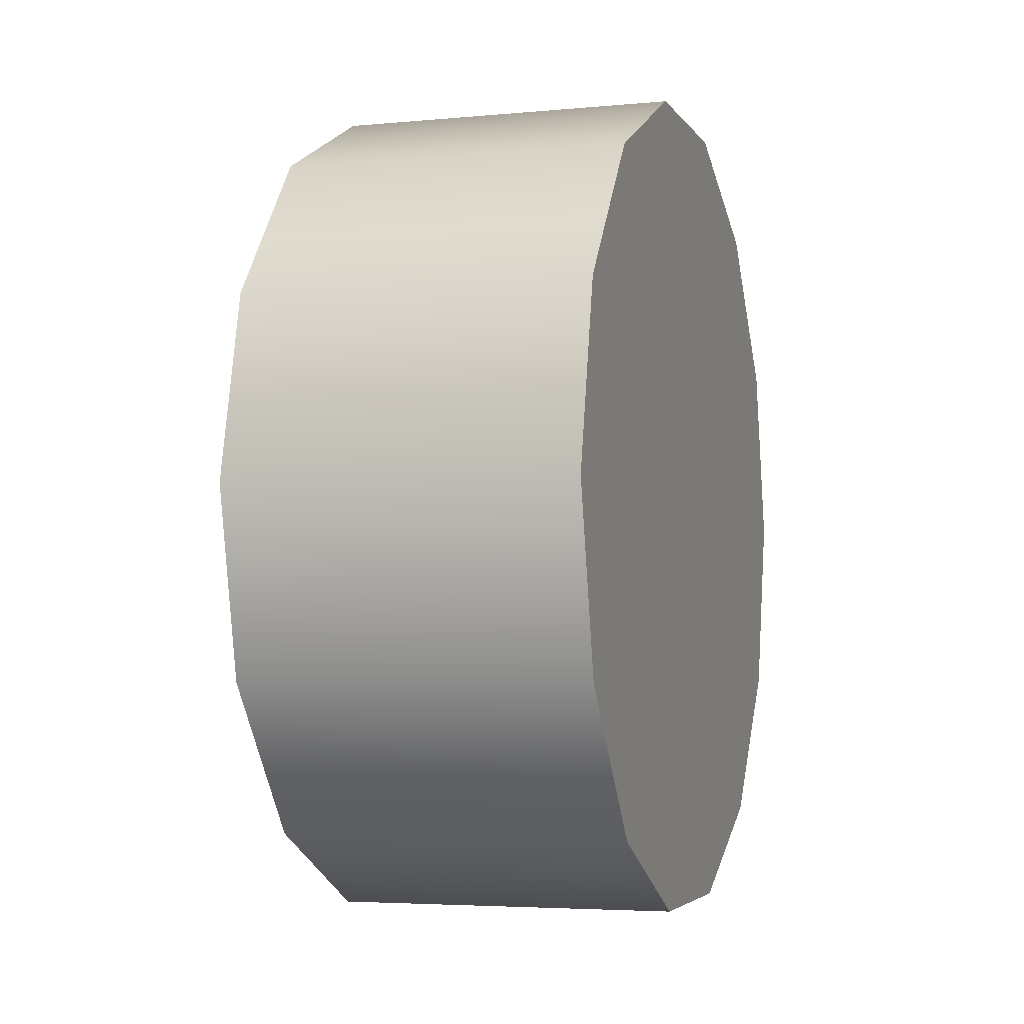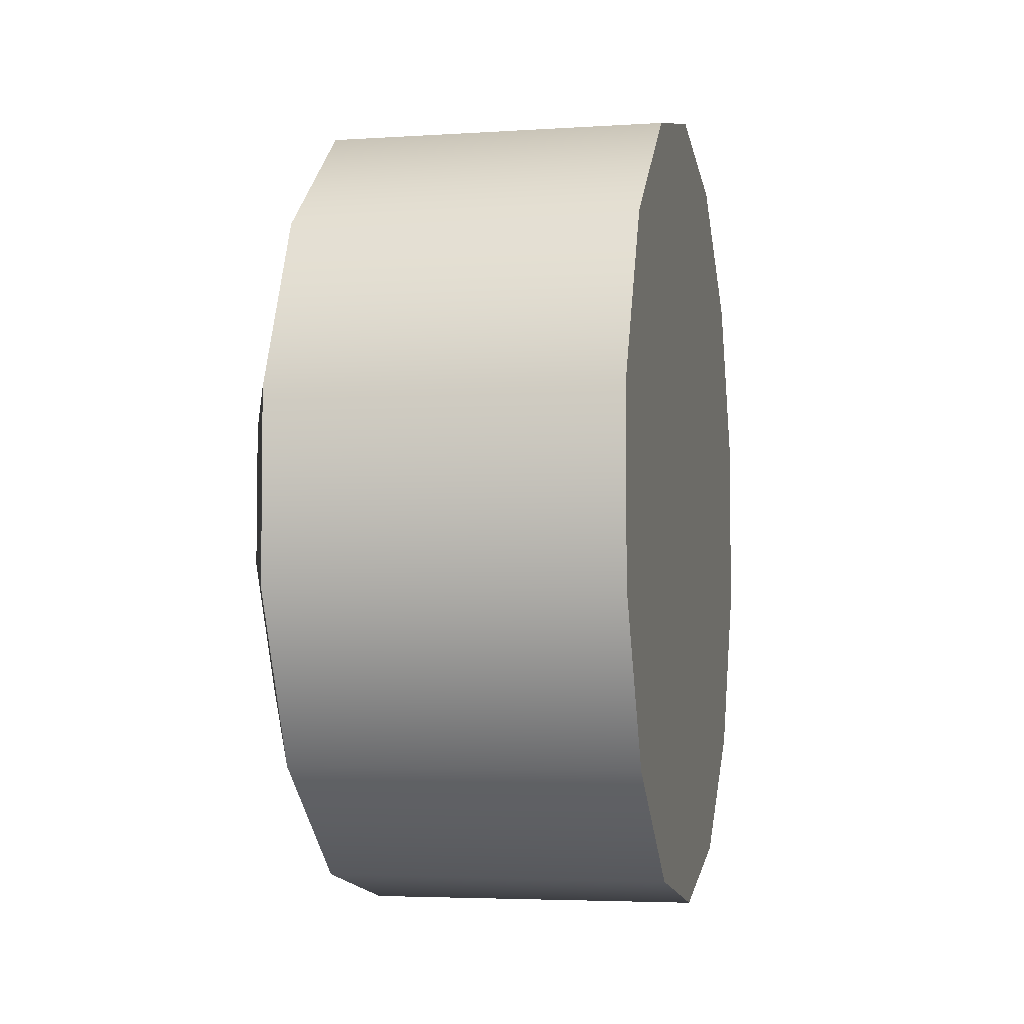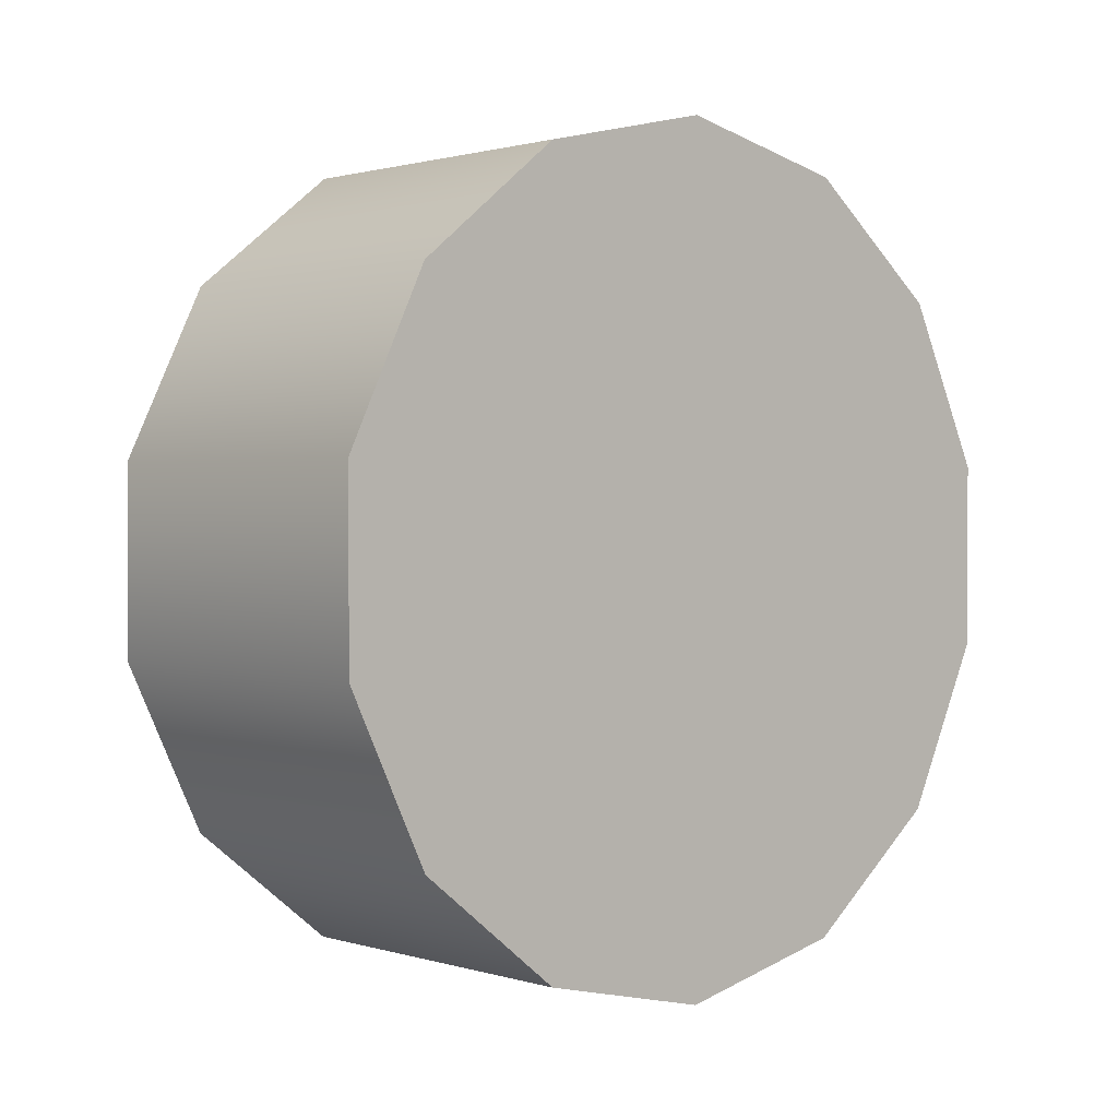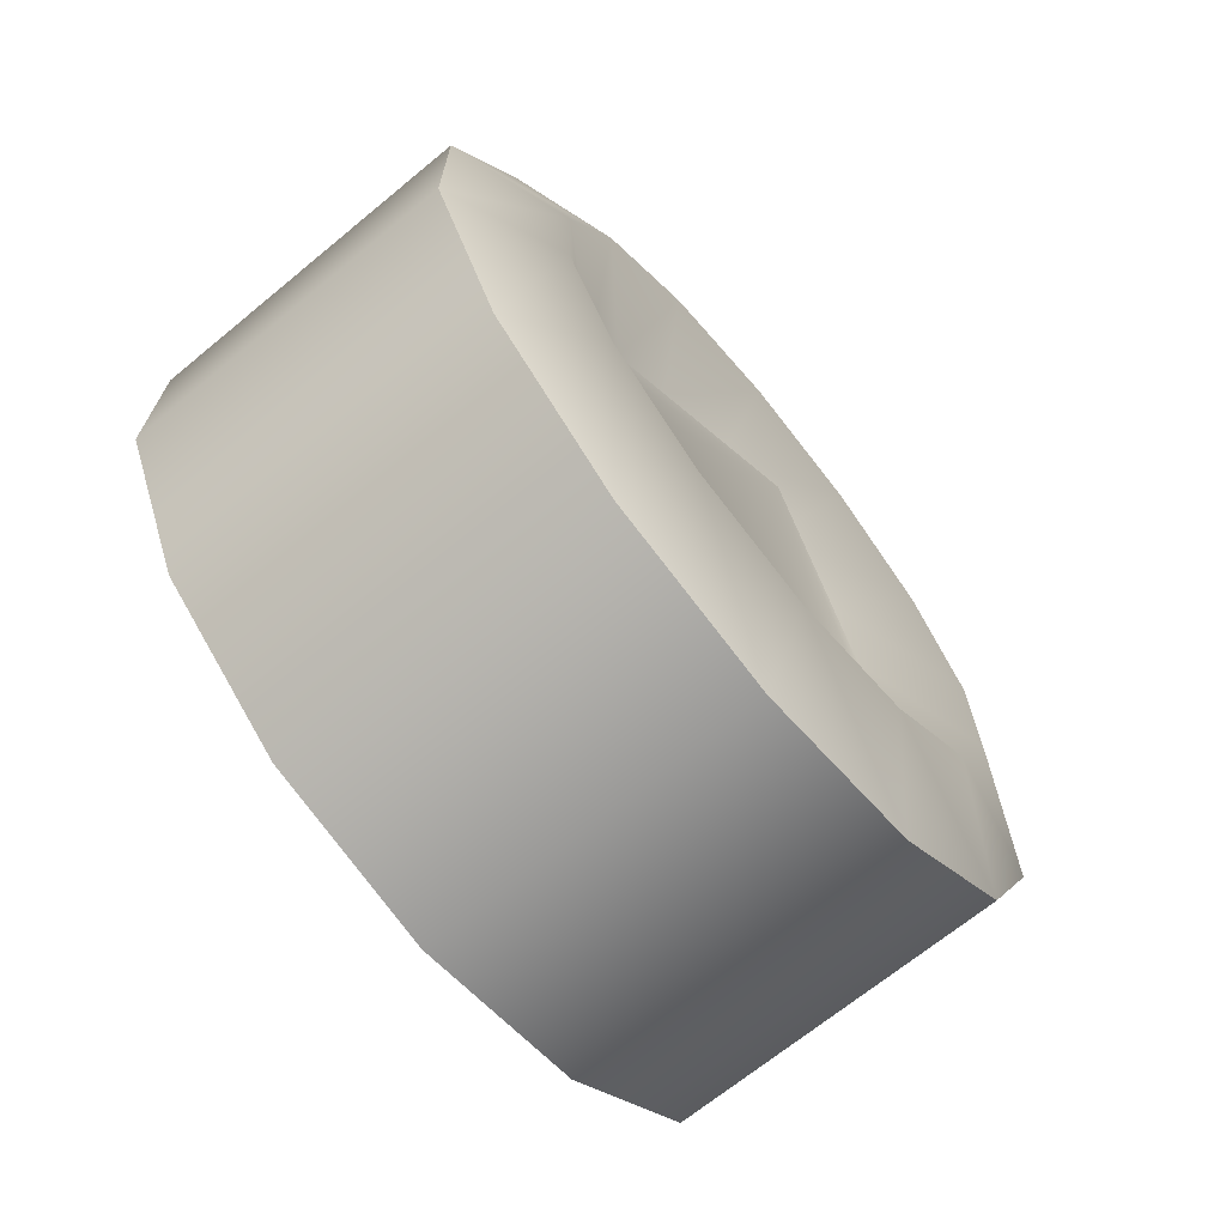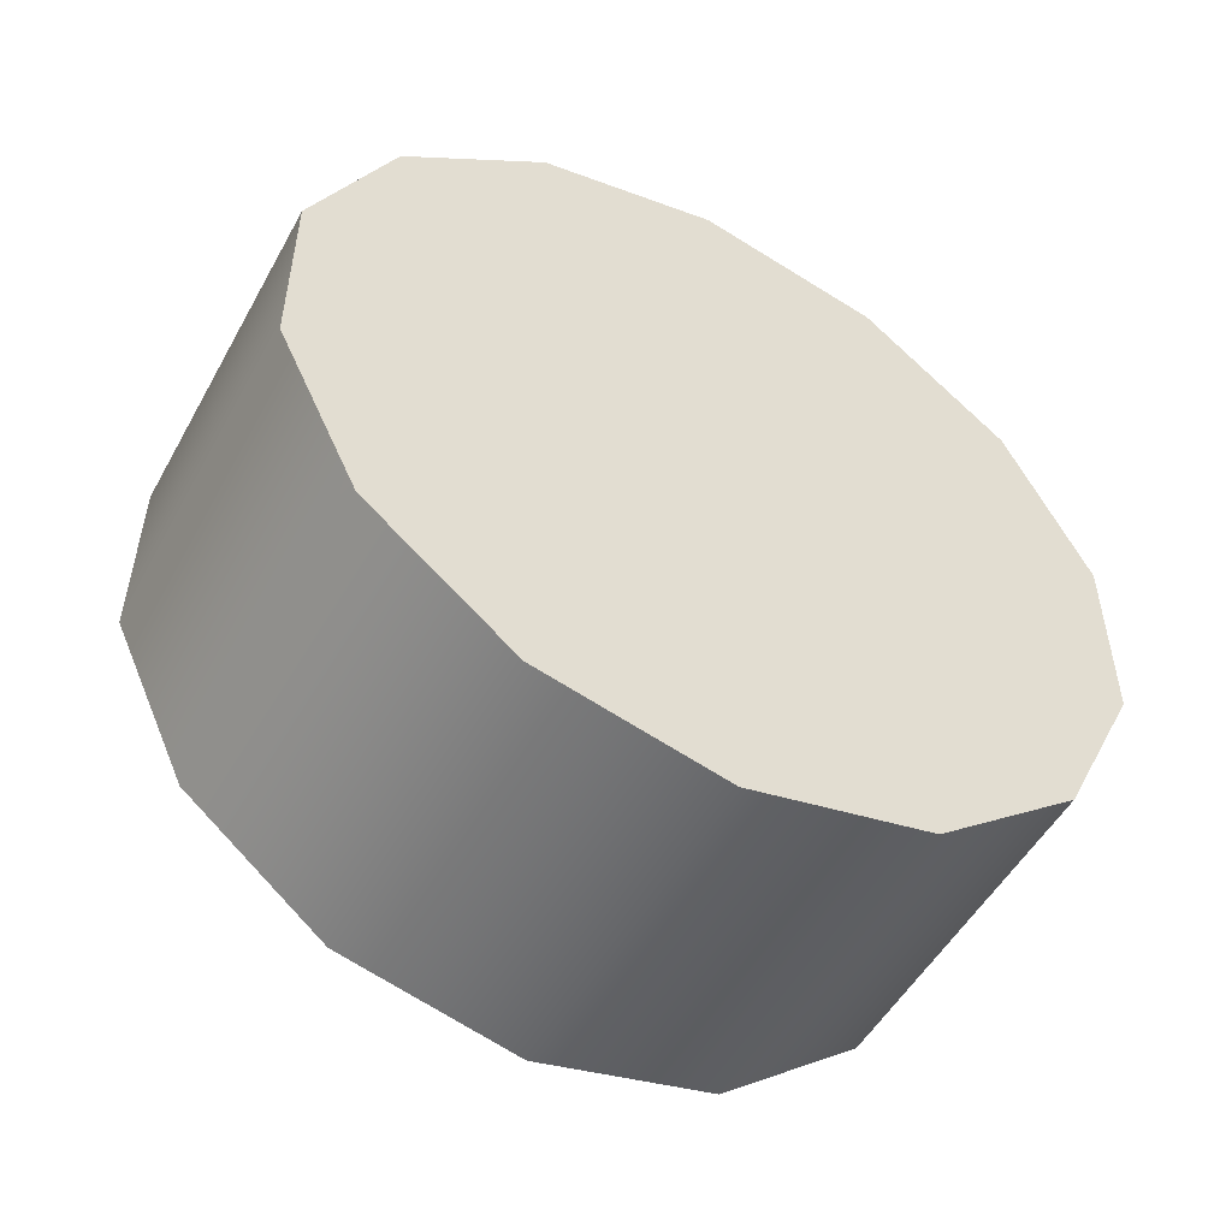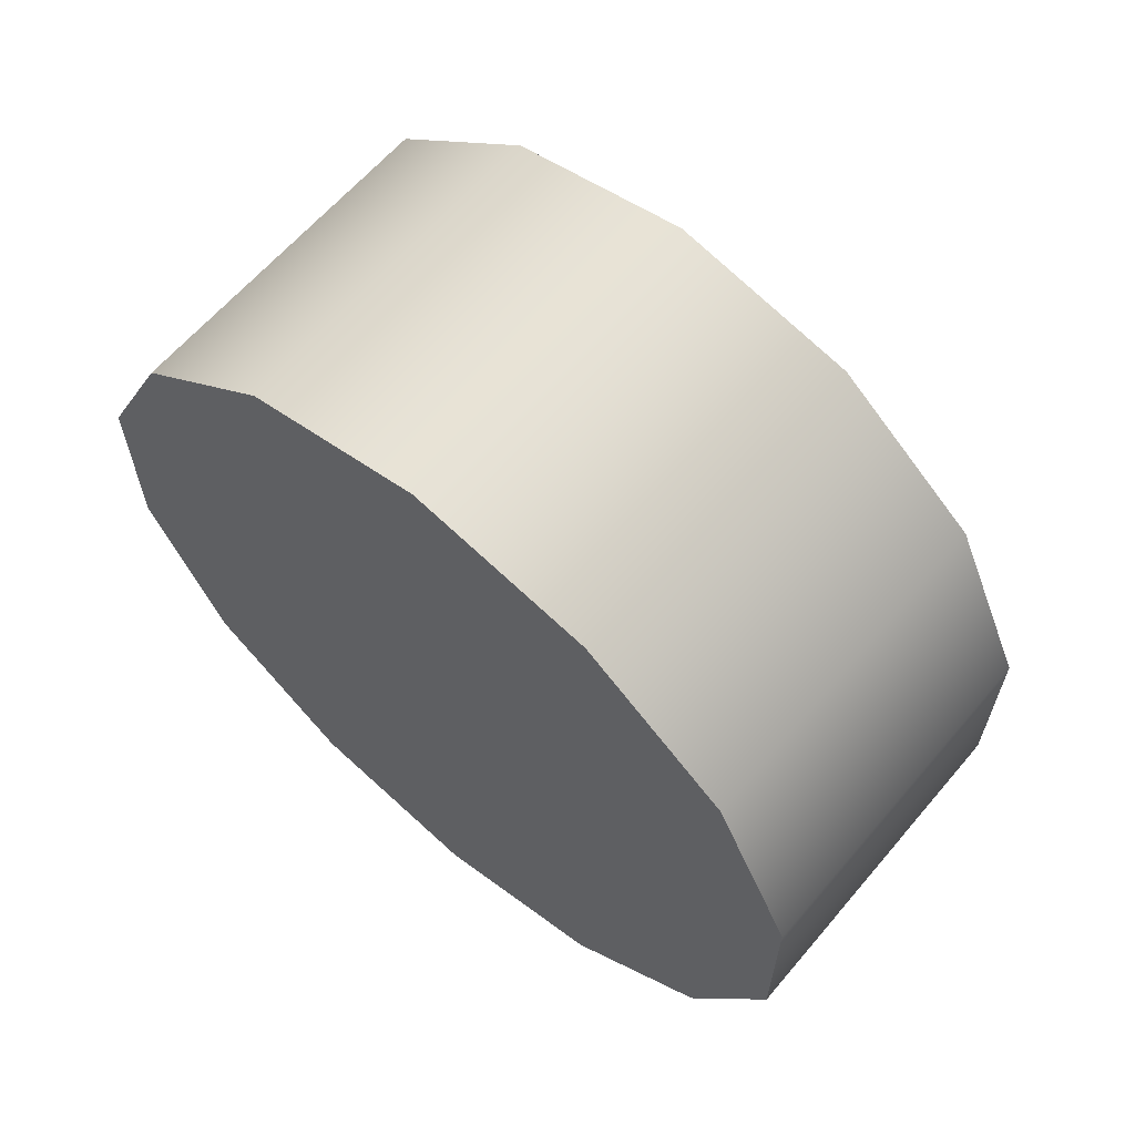
<metadata>
{"format":"obj","ext":"obj","renderer":"f3d","projection":"perspective","resolution":1024,"background":"white","views":[{"elev":-4.0,"azim":-162.7,"up":"+Y"},{"elev":-3.4,"azim":-167.8,"up":"+Z"},{"elev":1.3,"azim":-132.2,"up":"+Z"},{"elev":-69.3,"azim":39.3,"up":"+Z"},{"elev":-51.6,"azim":-118.6,"up":"+Z"},{"elev":63.1,"azim":-49.9,"up":"+Z"}]}
</metadata>
<code>
o wheel_offroad
v -0.2175 -0 -0.4996
v -0.2175 0.3906 0.3115
v -0.2175 -0.4871 -0.1112
v -0.2175 -0.4871 0.1112
v -0.2175 0.2168 -0.4501
v -0.2175 0.3906 -0.3115
v -0.2175 0.4871 -0.1112
v -0.2175 0.4871 0.1112
v -0.2175 0.2168 0.4501
v -0.2175 -0 0.4996
v -0.2175 -0.2168 0.4501
v -0.2175 -0.3906 0.3115
v -0.2175 -0.3906 -0.3115
v -0.2175 -0.2168 -0.4501
v 0.1892 0.001547 -0.5008
v 0.1892 0.3912 -0.3107
v 0.1892 0.4867 -0.1099
v 0.1892 0.4856 0.1124
v 0.1892 0.3881 0.3123
v 0.1892 0.2136 0.45
v 0.1892 -0.22 0.4479
v 0.1892 -0.3931 0.3084
v 0.1892 -0.4875 -0.1148
v 0.1892 -0.39 -0.3146
v 0.1892 -0.2155 -0.4524
v 0.1892 0.2181 -0.4502
v 0.1892 -0.003436 0.4984
v 0.1892 -0.4886 0.1076
v 0.1735 0.1048 -0.2175
v 0.1735 -0 -0.2414
v 0.1735 0.1888 -0.1505
v 0.1735 0.2354 -0.05373
v 0.1735 0.2354 0.05373
v 0.1735 0.1888 0.1505
v 0.1735 0.1048 0.2175
v 0.1735 -0 0.2414
v 0.1735 -0.1048 0.2175
v 0.1735 -0.1888 0.1505
v 0.1716 -0.2354 0.05373
v 0.1716 -0.2354 -0.05373
v 0.1735 -0.1888 -0.1505
v 0.1735 -0.1048 -0.2175
v 0.24 -0 0
v 0.2421 0.2807 -0.2232
v 0.2421 0.3485 -0.07869
v 0.2421 0.3469 0.08091
v 0.2421 0.2762 0.224
v 0.2421 0.1505 0.3223
v 0.2421 -0.005466 0.3562
v 0.2421 -0.1607 0.3192
v 0.2421 -0.2845 0.2184
v 0.2421 -0.3523 0.07393
v 0.2421 -0.3507 -0.08566
v 0.2421 -0.28 -0.2288
v 0.2421 -0.1543 -0.327
v 0.2421 0.001687 -0.361
v 0.2421 0.1569 -0.3239
f 6 26 5
f 8 17 7
f 7 16 6
f 5 15 1
f 1 25 14
f 14 24 13
f 13 23 3
f 3 28 4
f 4 22 12
f 52 40 39
f 12 21 11
f 11 27 10
f 10 20 9
f 9 19 2
f 2 18 8
f 30 29 43
f 29 31 43
f 31 32 43
f 32 33 43
f 33 34 43
f 34 35 43
f 35 36 43
f 36 37 43
f 37 38 43
f 38 39 43
f 39 40 43
f 40 41 43
f 41 42 43
f 42 30 43
f 28 51 22
f 22 50 21
f 21 49 27
f 27 48 20
f 19 46 18
f 18 45 17
f 17 44 16
f 57 16 44
f 26 56 15
f 15 55 25
f 25 54 24
f 24 53 23
f 23 52 28
f 49 37 36
f 48 36 35
f 47 35 34
f 51 39 38
f 46 34 33
f 45 33 32
f 44 32 31
f 20 47 19
f 54 42 41
f 50 38 37
f 55 30 42
f 56 29 30
f 57 31 29
f 53 41 40
f 14 12 2
f 6 16 26
f 8 18 17
f 7 17 16
f 5 26 15
f 1 15 25
f 14 25 24
f 13 24 23
f 3 23 28
f 4 28 22
f 52 53 40
f 12 22 21
f 11 21 27
f 10 27 20
f 9 20 19
f 2 19 18
f 28 52 51
f 22 51 50
f 21 50 49
f 27 49 48
f 19 47 46
f 18 46 45
f 17 45 44
f 57 26 16
f 26 57 56
f 15 56 55
f 25 55 54
f 24 54 53
f 23 53 52
f 49 50 37
f 48 49 36
f 47 48 35
f 51 52 39
f 46 47 34
f 45 46 33
f 44 45 32
f 20 48 47
f 54 55 42
f 50 51 38
f 55 56 30
f 56 57 29
f 57 44 31
f 53 54 41
f 7 6 5
f 5 1 14
f 14 13 3
f 3 4 12
f 12 11 10
f 10 9 2
f 2 8 7
f 7 5 14
f 14 3 12
f 12 10 2
f 2 7 14

</code>
